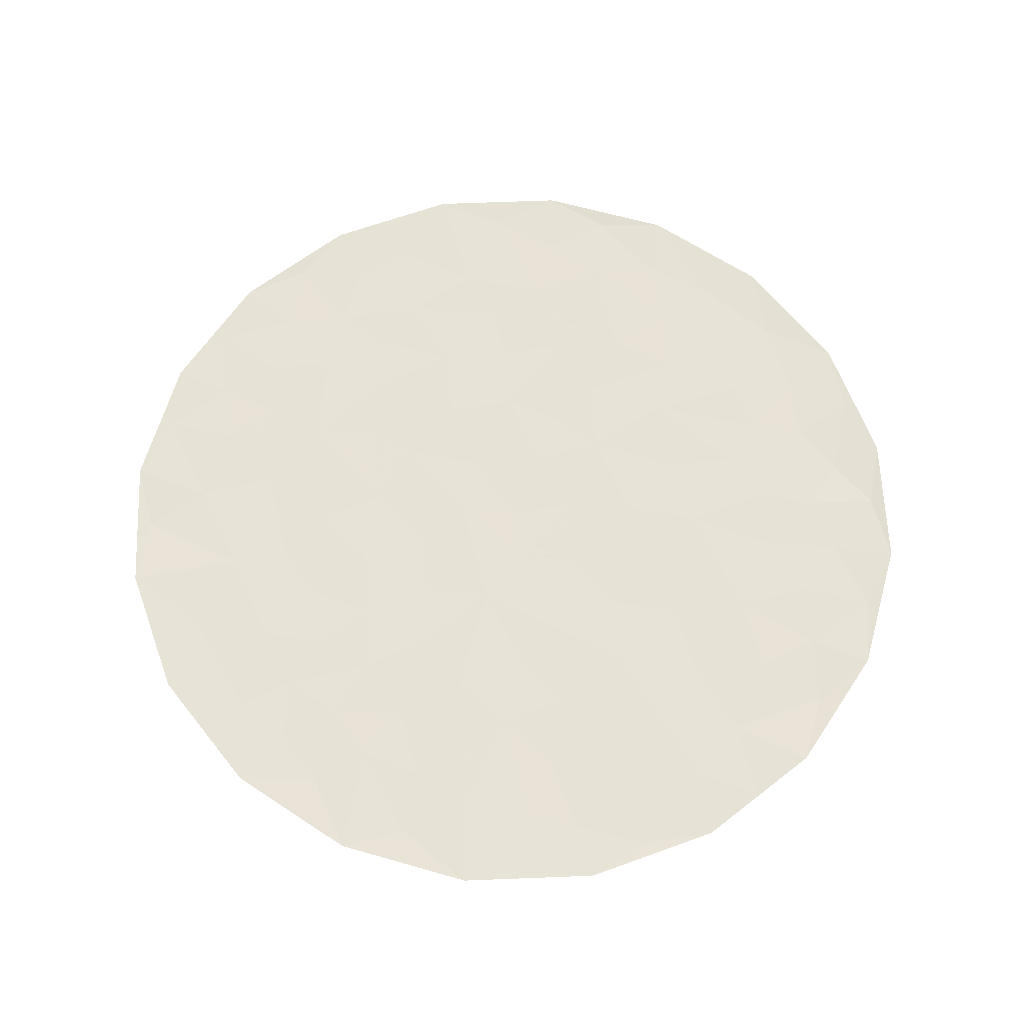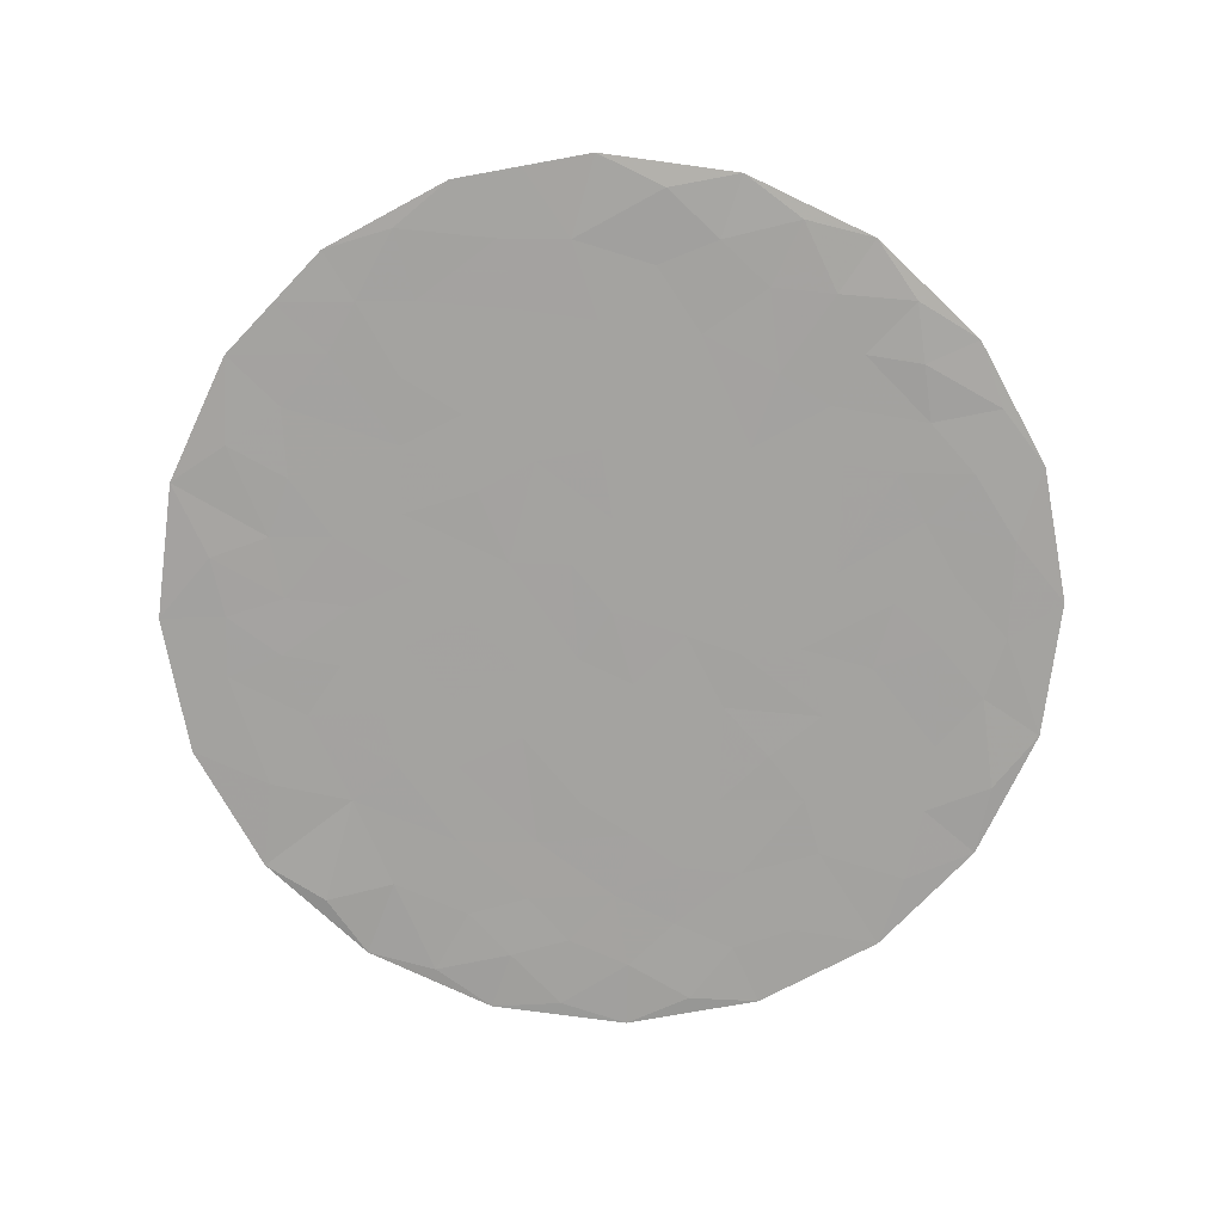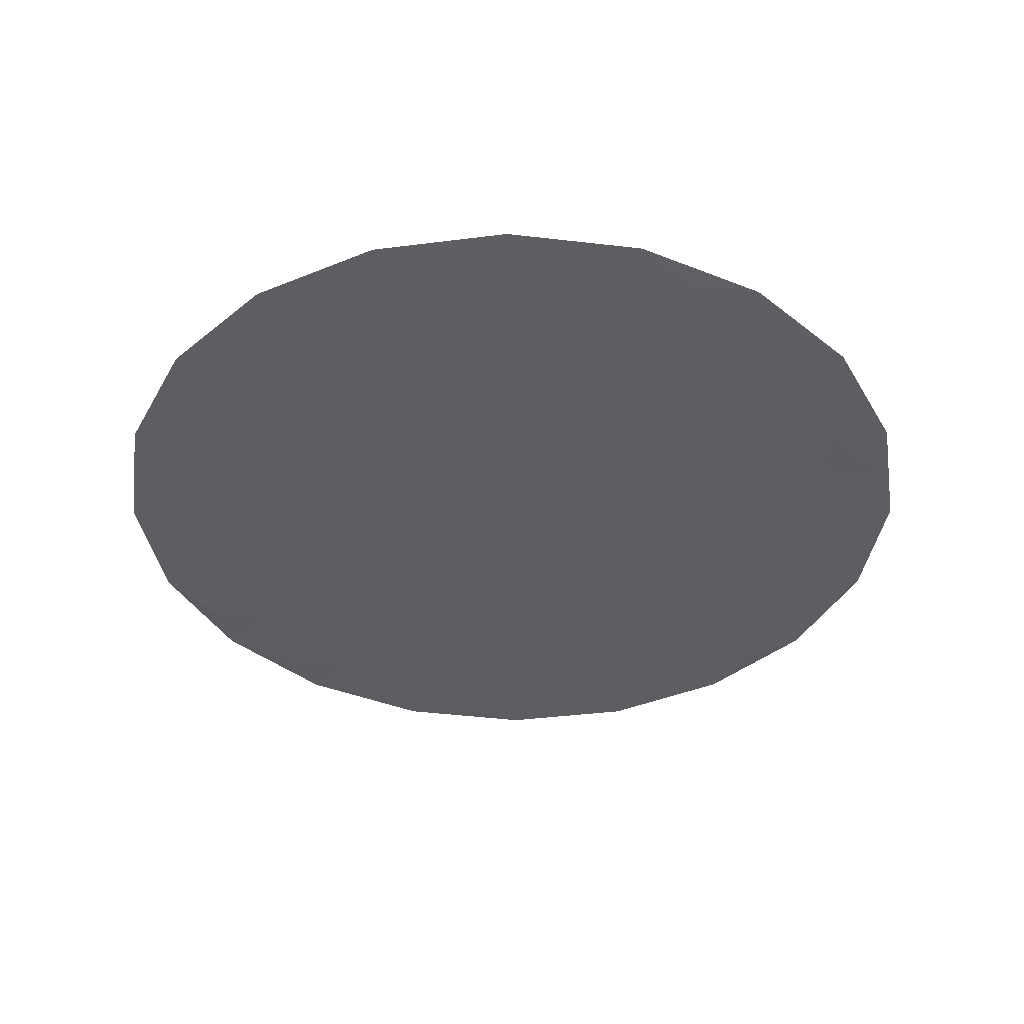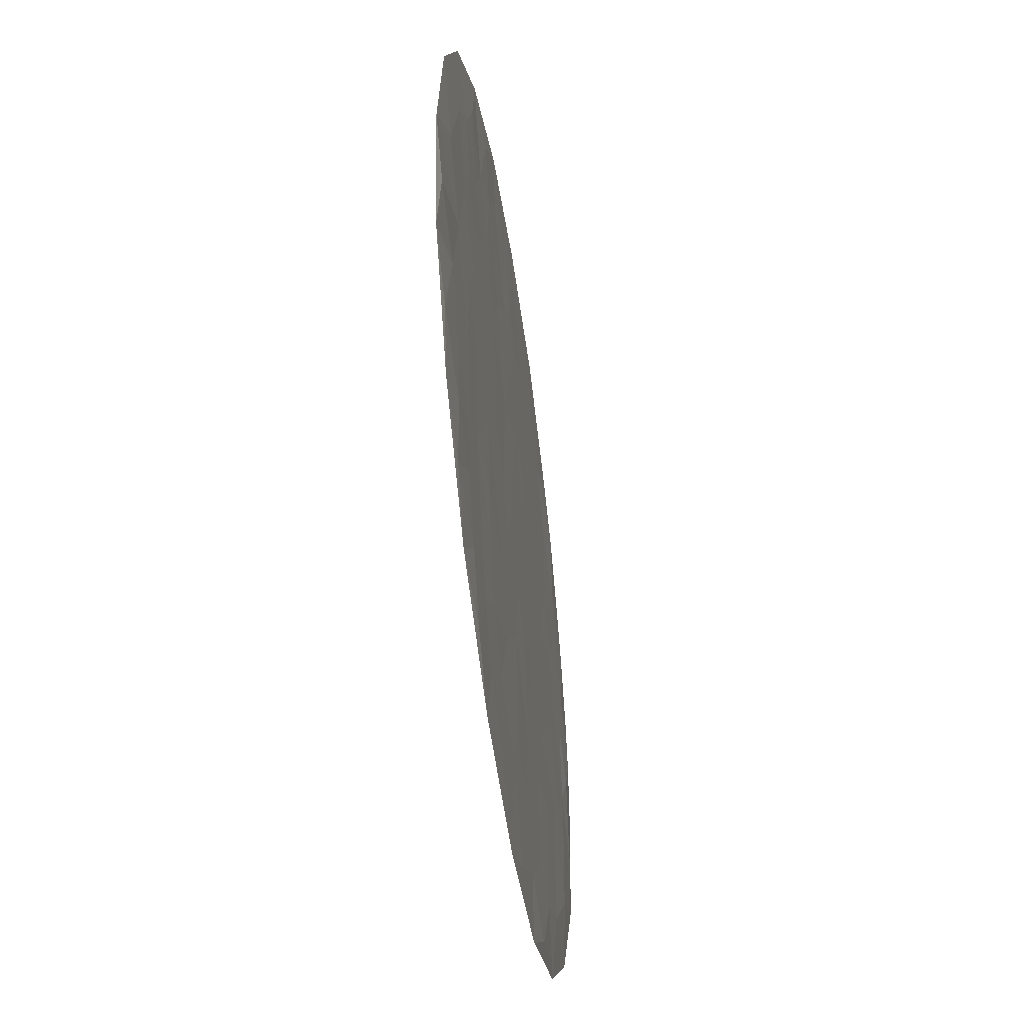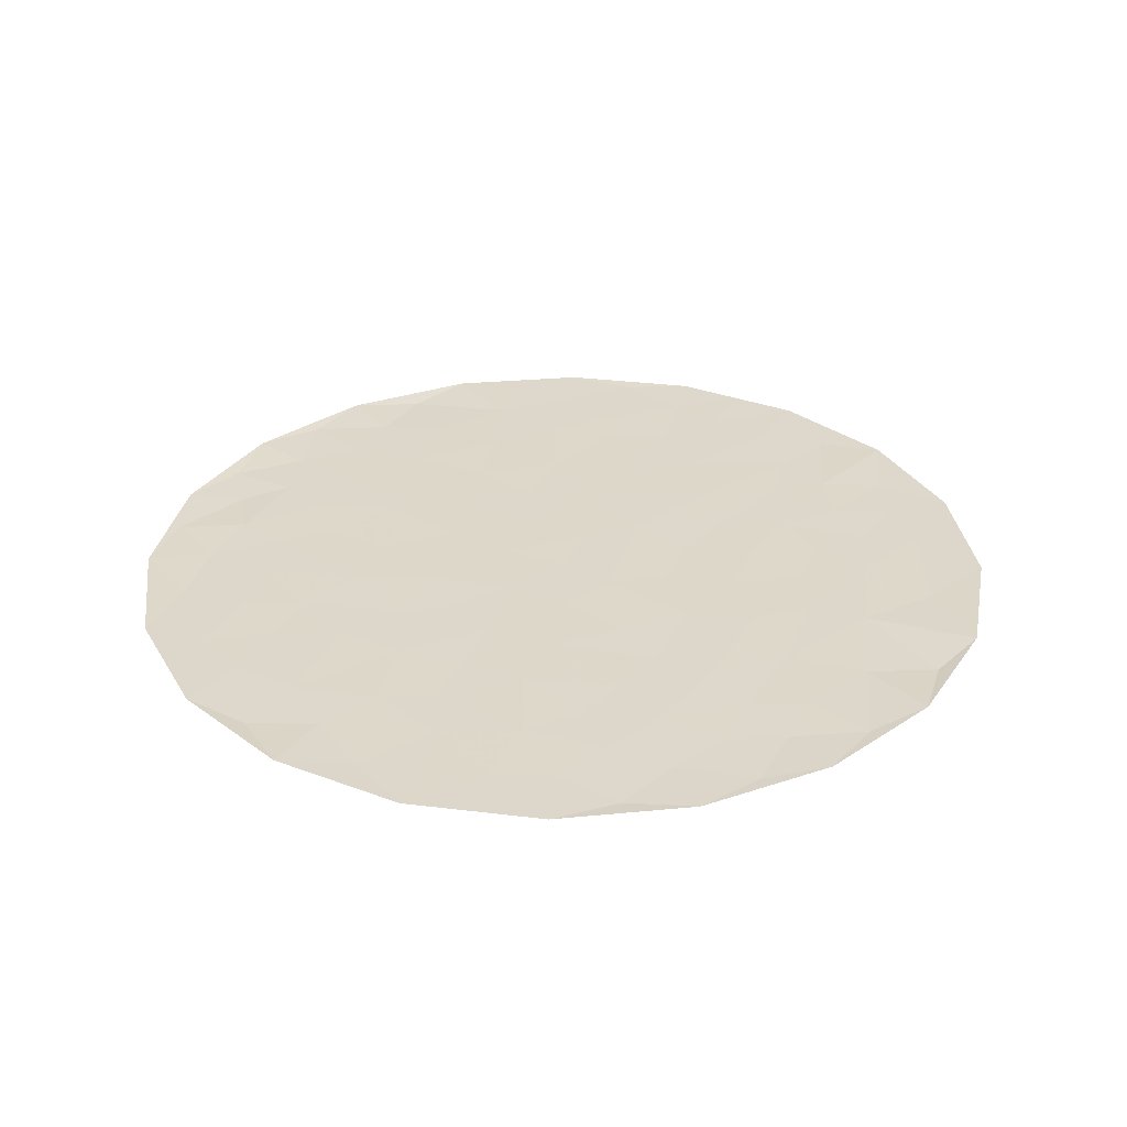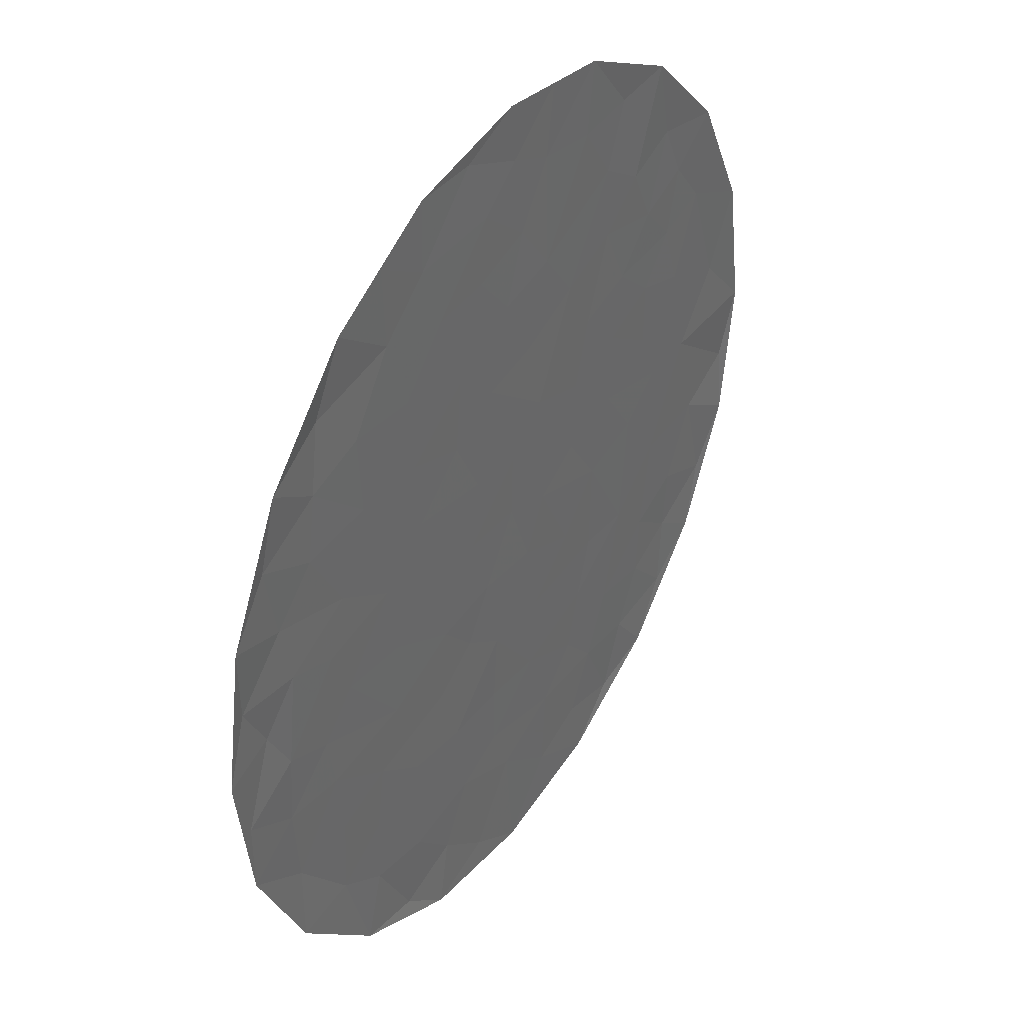
<metadata>
{"format":"obj","ext":"obj","renderer":"f3d","projection":"perspective","resolution":1024,"background":"white","views":[{"elev":62.8,"azim":168.8,"up":"+Z"},{"elev":-72.8,"azim":-142.5,"up":"+Z"},{"elev":-38.6,"azim":-161.6,"up":"+Z"},{"elev":-51.0,"azim":98.3,"up":"+Y"},{"elev":30.9,"azim":19.4,"up":"+Z"},{"elev":39.6,"azim":-57.2,"up":"+Y"}]}
</metadata>
<code>
v 0.9831 -0.0004423 0.002191
v 0.9358 0.3085 0.001782
v 0.7934 0.5877 0.001895
v 0.5759 0.806 0.001478
v 0.303 0.9475 0.0003979
v -0.0003723 0.9951 0.0008792
v -0.3028 0.9465 0.0003249
v -0.5765 0.806 0.002106
v -0.794 0.586 0.003537
v -0.9345 0.3084 0.003879
v -0.9831 0.0004081 0.004707
v -0.9351 -0.3084 0.002178
v -0.7945 -0.5861 0.002641
v -0.5762 -0.8064 0.001862
v -0.3018 -0.9474 0.001573
v 0.0008105 -0.9956 0.0004577
v 0.3018 -0.9467 0.0008374
v 0.5759 -0.8066 0.002123
v 0.7943 -0.5861 0.002528
v 0.9353 -0.3084 0.003513
v -4.848e-05 -0.0001219 -0.0003354
v -0.3499 0.3564 -4.667e-05
v -0.4415 -0.2292 0.0002705
v 0.07725 -0.4962 0.000221
v 0.4898 -0.07897 0.0001354
v 0.2241 0.448 0.0004132
v -0.535 0.5441 9.283e-05
v -0.65 0.66 -0.002697
v -0.6968 0.361 -0.0001602
v -0.6739 0.5053 -0.0007926
v -0.8367 0.433 0.000174
v -0.7706 0.1242 -0.0002763
v -0.5231 0.3691 0.0002215
v -0.6021 0.2011 -0.0001746
v -0.5946 -0.04199 1.93e-06
v -0.6487 0.07796 0.0002151
v -0.8007 0.2641 -0.001383
v -0.926 0.149 -0.0005238
v -0.7955 -0.08087 -0.0002341
v -0.8591 0.03104 -0.003091
v -0.9354 -0.1503 0.001879
v -0.6584 -0.2525 -4.432e-05
v -0.6821 -0.1301 -0.0003169
v -0.3005 0.04614 0.0001019
v -0.806 -0.2318 -0.001031
v -0.7894 -0.4085 -0.001457
v -0.5217 -0.5045 -0.0003815
v -0.6375 -0.4049 -0.0001515
v -0.5004 -0.3611 -6.889e-05
v -0.2213 -0.4756 0.0001623
v -0.3749 -0.4531 0.0003328
v -0.3779 -0.6867 0.0001833
v -0.4296 -0.06102 5.94e-06
v -0.4591 0.1083 0.0002262
v -0.3325 0.1999 -3.087e-05
v -0.1288 0.1629 -6.579e-05
v -0.5278 -0.6593 -0.0006132
v -0.6486 -0.577 -0.0006836
v -0.4215 -0.8421 -0.002047
v -0.1516 0.009921 -6.704e-05
v -0.2568 -0.1581 0.0001085
v -0.2767 -0.3217 -0.0001888
v -0.06077 -0.3273 6.815e-05
v 0.1095 0.2237 0.0003118
v -0.07158 -0.48 -0.0004999
v -0.02332 -0.7359 3.25e-05
v 0.2242 -0.2284 3.64e-05
v 0.004195 0.1375 -7.345e-05
v 0.09983 -0.3328 0.0001828
v 0.06439 -0.1615 -3.946e-06
v -0.09536 -0.1433 -5.865e-05
v -0.1662 -0.253 -0.0004528
v -0.2505 0.6448 0.0001345
v 0.4067 0.2112 -3.016e-05
v 0.1322 -0.8521 -7.831e-05
v 0.3379 -0.6748 -8.026e-05
v 0.1449 -0.6678 0.000186
v 0.2686 -0.8037 -0.0002601
v 0.4219 -0.8429 -0.001687
v -0.194 -0.6619 0.000211
v -0.2703 -0.7959 -0.0004186
v -0.1399 -0.9032 -0.0004426
v -0.07247 -0.6129 -0.0003738
v 0.2417 0.01803 -0.0001828
v 0.1244 -0.04295 0.0003054
v 0.3341 -0.1128 -2.715e-05
v 0.2557 0.1741 -0.000221
v 0.301 0.3189 -2.519e-05
v 0.5455 0.4566 -2.473e-05
v 0.4422 0.3534 1.171e-05
v -0.4278 0.6949 -0.000204
v -0.306 0.7906 -0.0001192
v -0.08831 0.7925 1.235e-05
v -0.4376 0.8721 0.001159
v -0.1468 0.9398 -0.0007552
v -0.0149 0.5417 -0.0001289
v 0.1277 0.8165 -2.727e-05
v -0.1091 0.6498 -0.0001212
v 0.03965 0.688 -0.0006418
v 0.1328 0.5681 0.0003032
v 0.3688 0.6587 -0.0002941
v 0.1513 0.9709 0.000636
v 0.01269 0.8679 -0.000603
v 0.3748 0.4982 -0.000319
v 0.281 0.7893 0.0003582
v 0.4282 0.7967 -0.001182
v -0.368 0.5253 7.37e-05
v -0.1871 0.459 9.809e-07
v -0.2033 0.3019 -0.000317
v 0.5528 -0.5619 -0.000267
v 0.4615 -0.329 0.0004425
v 0.2826 -0.4446 -0.0001303
v 0.2442 -0.5756 -0.0004007
v 0.483 -0.6921 -0.0005035
v 0.6635 -0.6749 0.0004141
v 0.6934 -0.3715 -0.0002838
v 0.3273 -0.3166 -0.0004616
v 0.4035 -0.537 0.0002738
v 0.5644 -0.4227 -0.0002372
v 0.68 -0.5097 -0.001484
v 0.8382 -0.4338 0.0002797
v 0.6012 -0.2185 -0.0001945
v 0.7812 -0.2122 -0.0004537
v 0.9267 -0.1493 -0.00259
v 0.3966 0.05141 3.367e-05
v 0.6788 0.2172 -4.148e-05
v 0.5444 0.1221 -0.0003696
v 0.5473 0.2622 -0.0001904
v 0.7272 0.001784 0.0001263
v 0.5959 -0.000304 -0.0002892
v 0.8485 0.1431 -0.0007108
v 0.616 0.6266 -0.001376
v 0.485 0.5835 0.000159
v 0.06507 0.3895 -0.0002134
v -0.07561 0.3666 8.096e-05
v 0.7612 0.3945 -0.0004584
v 0.6748 0.5021 -0.0008385
v 0.6347 0.3603 -0.000714
f 42 46 48
f 28 30 27
f 62 49 51
f 38 32 37
f 30 28 9
f 80 81 82
f 107 33 22
f 75 66 16
f 111 119 122
f 39 43 35
f 34 33 29
f 29 31 37
f 56 109 55
f 30 29 33
f 91 8 28
f 100 101 105
f 66 75 77
f 31 30 9
f 27 91 28
f 33 107 27
f 25 111 122
f 68 85 64
f 103 97 102
f 110 118 114
f 30 31 29
f 90 138 89
f 23 53 35
f 95 92 93
f 94 91 92
f 64 87 88
f 131 126 129
f 61 71 60
f 88 90 104
f 75 17 78
f 69 70 63
f 112 118 111
f 8 9 28
f 49 42 48
f 9 10 31
f 37 31 10
f 39 35 36
f 54 33 34
f 30 33 27
f 29 37 34
f 32 36 34
f 35 54 36
f 32 40 39
f 68 60 21
f 39 36 32
f 54 35 53
f 38 37 10
f 34 37 32
f 10 11 38
f 40 38 11
f 41 39 40
f 43 23 35
f 38 40 32
f 41 40 11
f 11 12 41
f 45 41 12
f 45 42 43
f 45 12 46
f 45 43 39
f 23 43 42
f 44 56 55
f 33 54 55
f 41 45 39
f 46 12 13
f 48 46 58
f 42 45 46
f 57 58 14
f 50 51 52
f 58 46 13
f 49 48 47
f 51 49 47
f 42 49 23
f 52 51 47
f 62 50 72
f 52 47 57
f 51 50 62
f 59 52 57
f 82 66 80
f 53 23 61
f 54 53 44
f 55 54 44
f 36 54 34
f 44 60 56
f 33 55 22
f 68 56 60
f 135 108 109
f 58 57 47
f 59 57 14
f 48 58 47
f 14 58 13
f 14 15 59
f 81 59 15
f 61 44 53
f 44 61 60
f 23 49 62
f 72 50 63
f 63 50 65
f 23 62 61
f 69 63 24
f 63 70 71
f 70 85 21
f 105 5 97
f 50 52 80
f 24 63 65
f 65 83 24
f 80 83 50
f 111 117 112
f 84 86 125
f 68 21 85
f 135 64 134
f 69 24 112
f 70 69 67
f 67 86 85
f 60 71 21
f 61 62 72
f 21 71 70
f 63 71 72
f 61 72 71
f 56 68 135
f 103 95 93
f 131 136 126
f 74 90 88
f 16 17 75
f 76 78 79
f 115 110 114
f 77 24 83
f 78 77 75
f 113 77 76
f 79 78 17
f 77 78 76
f 17 18 79
f 79 18 114
f 81 80 52
f 83 80 66
f 59 81 52
f 81 15 82
f 15 16 82
f 66 82 16
f 83 66 77
f 50 83 65
f 84 85 86
f 87 84 125
f 67 85 70
f 85 84 64
f 69 112 117
f 125 86 25
f 88 87 74
f 64 84 87
f 128 138 90
f 64 88 26
f 132 89 137
f 101 104 133
f 74 127 128
f 133 89 132
f 107 91 27
f 92 91 73
f 92 73 93
f 94 92 7
f 98 93 73
f 97 5 102
f 7 8 94
f 91 94 8
f 6 7 95
f 92 95 7
f 107 108 73
f 64 26 134
f 99 93 98
f 99 96 100
f 108 98 73
f 99 98 96
f 96 134 100
f 99 97 103
f 101 100 26
f 97 99 100
f 26 88 104
f 106 5 105
f 5 6 102
f 103 102 6
f 95 103 6
f 99 103 93
f 89 104 90
f 101 26 104
f 100 105 97
f 106 105 101
f 106 101 133
f 5 106 4
f 108 107 22
f 91 107 73
f 109 108 22
f 108 96 98
f 55 109 22
f 64 135 68
f 116 122 119
f 111 25 86
f 117 86 67
f 120 116 119
f 113 24 77
f 112 113 118
f 118 113 76
f 24 113 112
f 79 114 76
f 115 114 18
f 18 19 115
f 120 115 19
f 121 116 120
f 123 122 116
f 86 117 111
f 69 117 67
f 114 118 76
f 118 110 119
f 118 119 111
f 120 119 110
f 115 120 110
f 121 120 19
f 19 20 121
f 123 121 20
f 116 121 123
f 122 123 129
f 20 124 123
f 131 2 136
f 20 1 124
f 129 124 1
f 127 126 128
f 87 125 74
f 127 74 125
f 130 127 125
f 25 130 125
f 122 129 130
f 126 136 138
f 74 128 90
f 129 123 124
f 127 130 126
f 122 130 25
f 126 130 129
f 129 1 131
f 1 2 131
f 3 4 132
f 4 106 133
f 89 133 104
f 133 132 4
f 100 134 26
f 96 108 135
f 56 135 109
f 96 135 134
f 2 3 136
f 3 132 137
f 138 137 89
f 3 137 136
f 126 138 128
f 137 138 136

</code>
